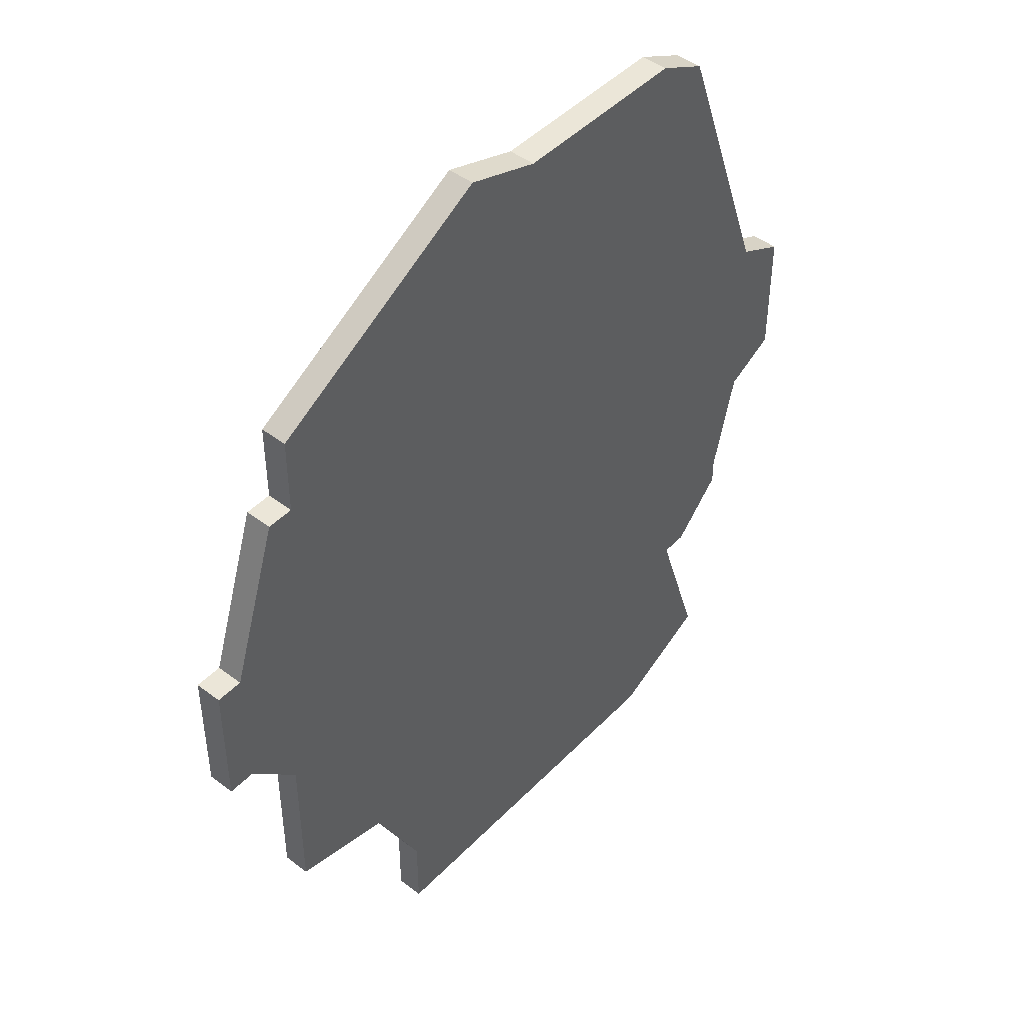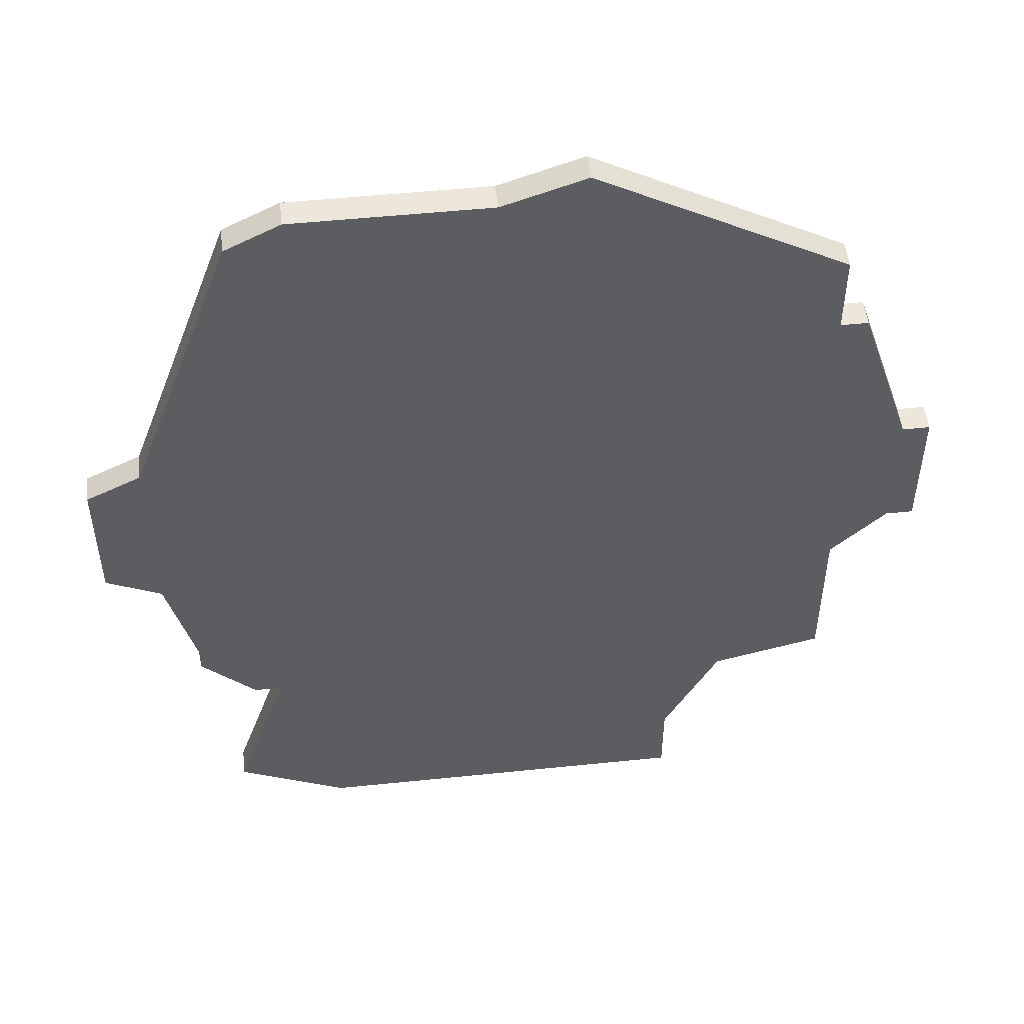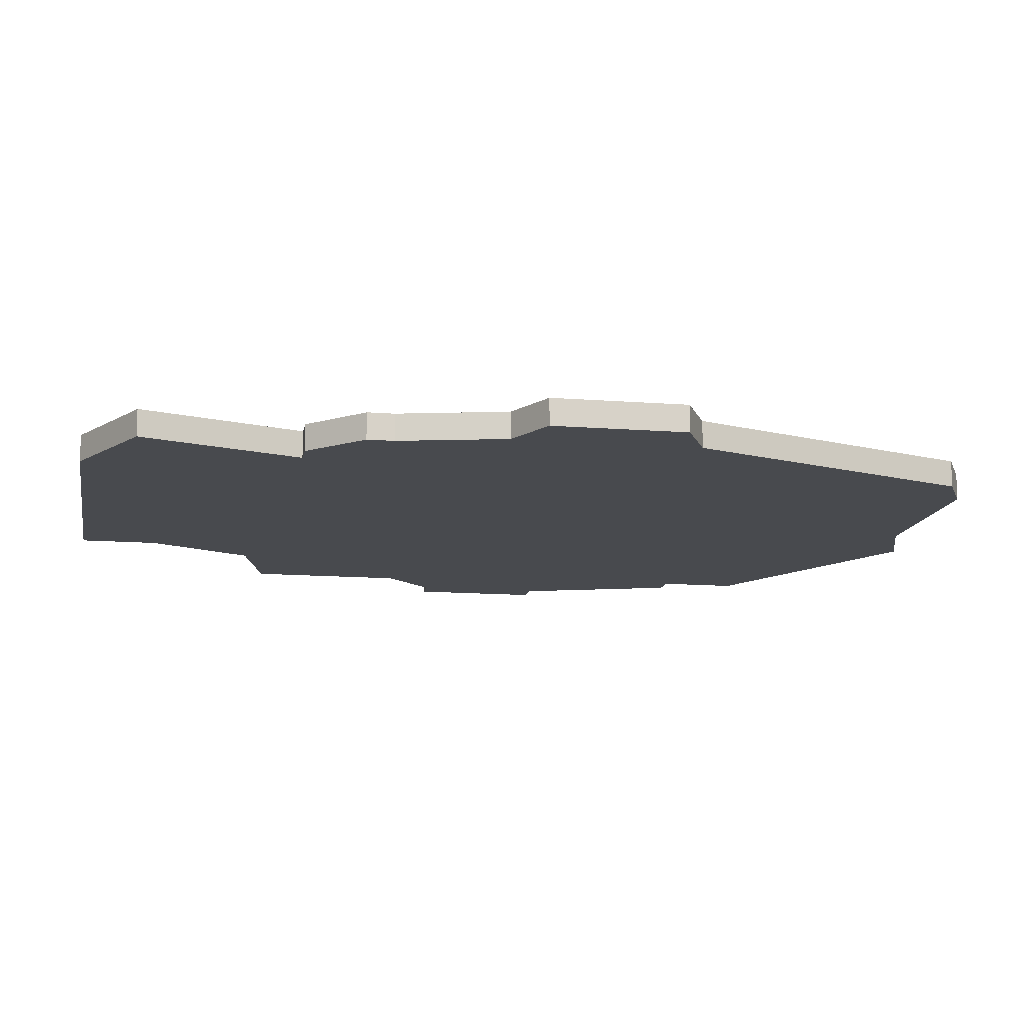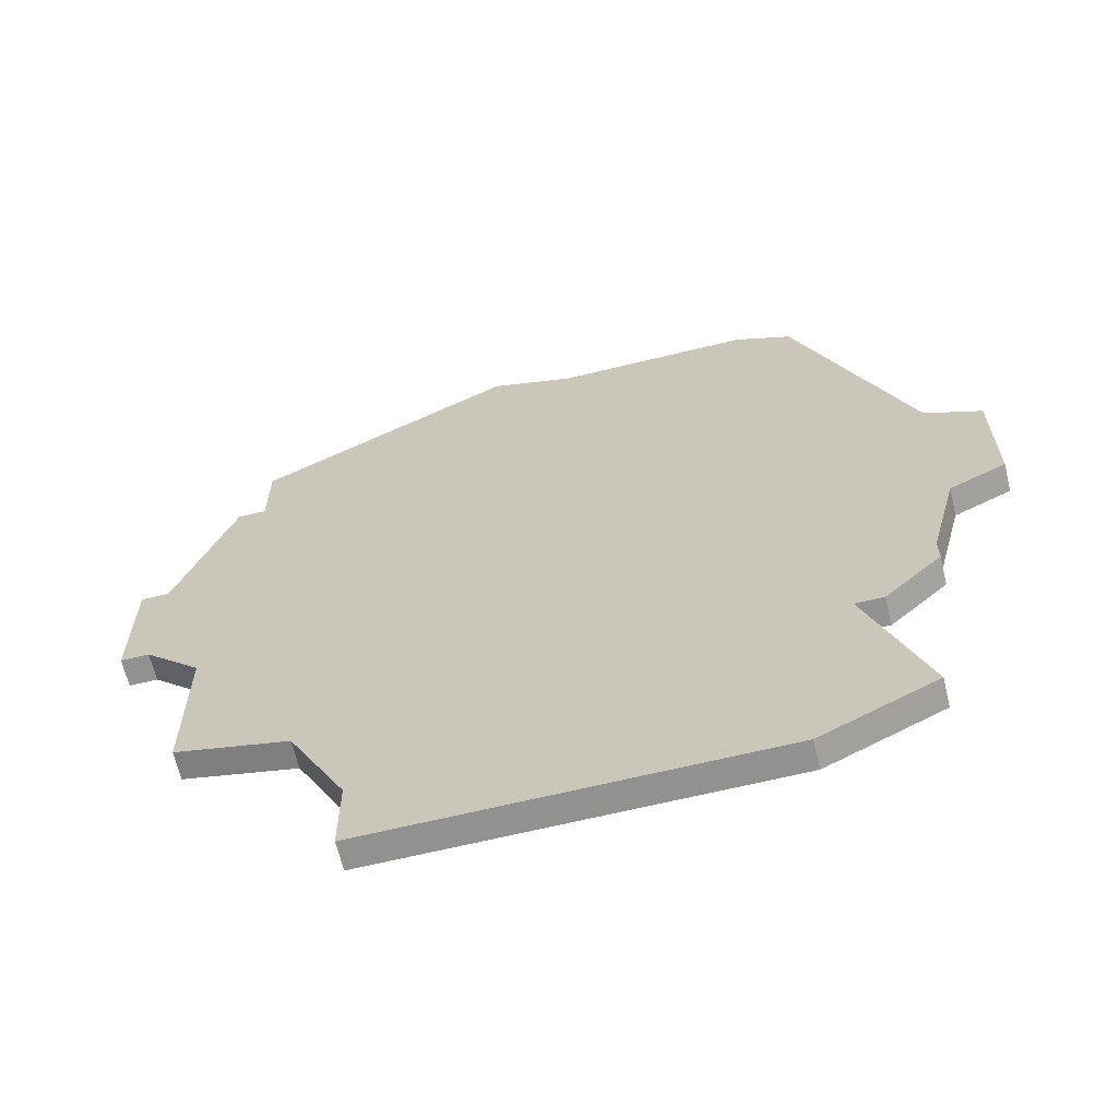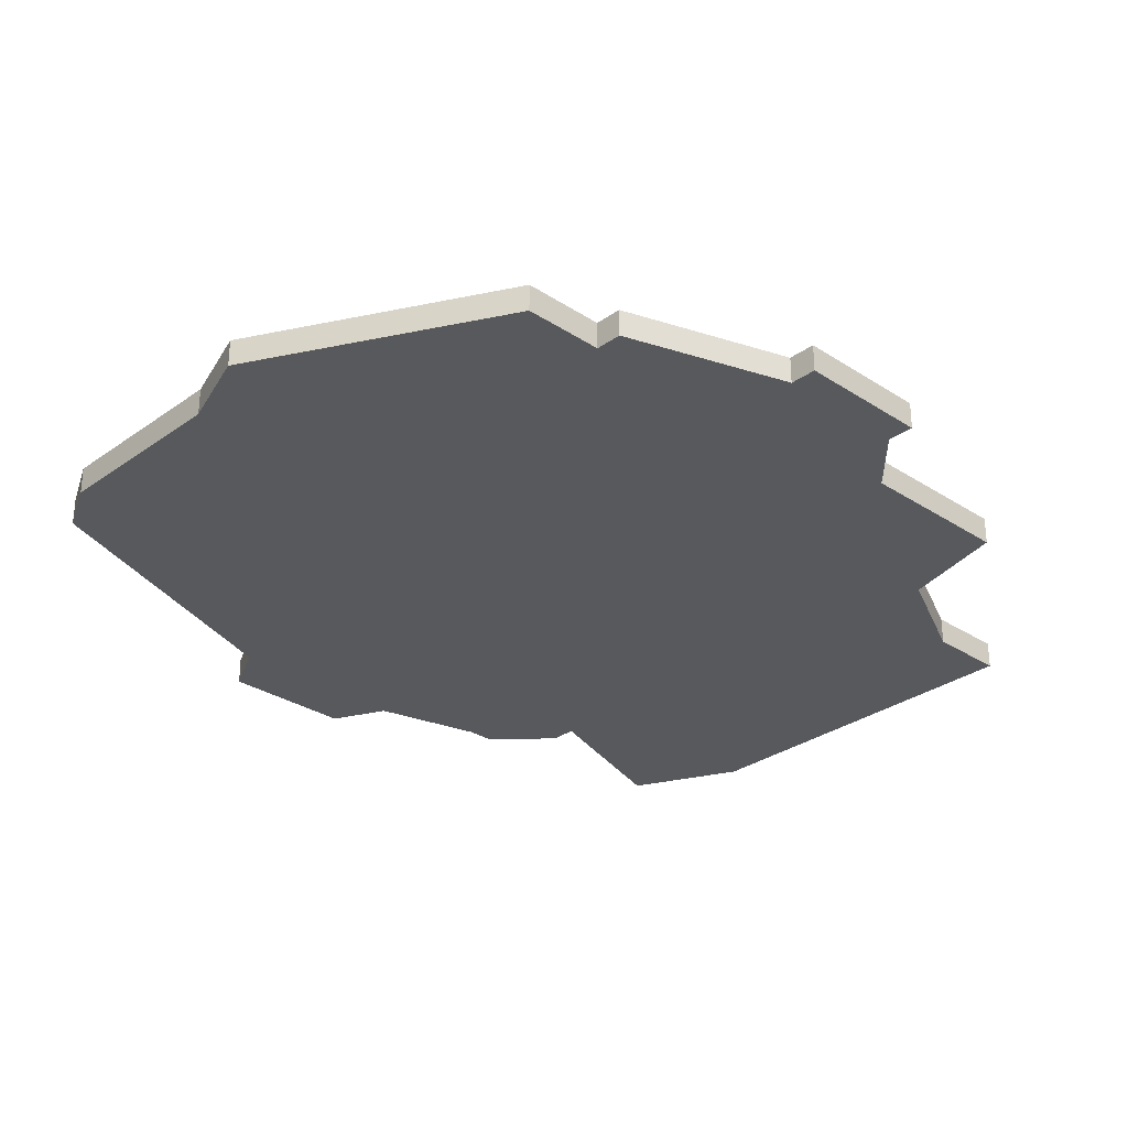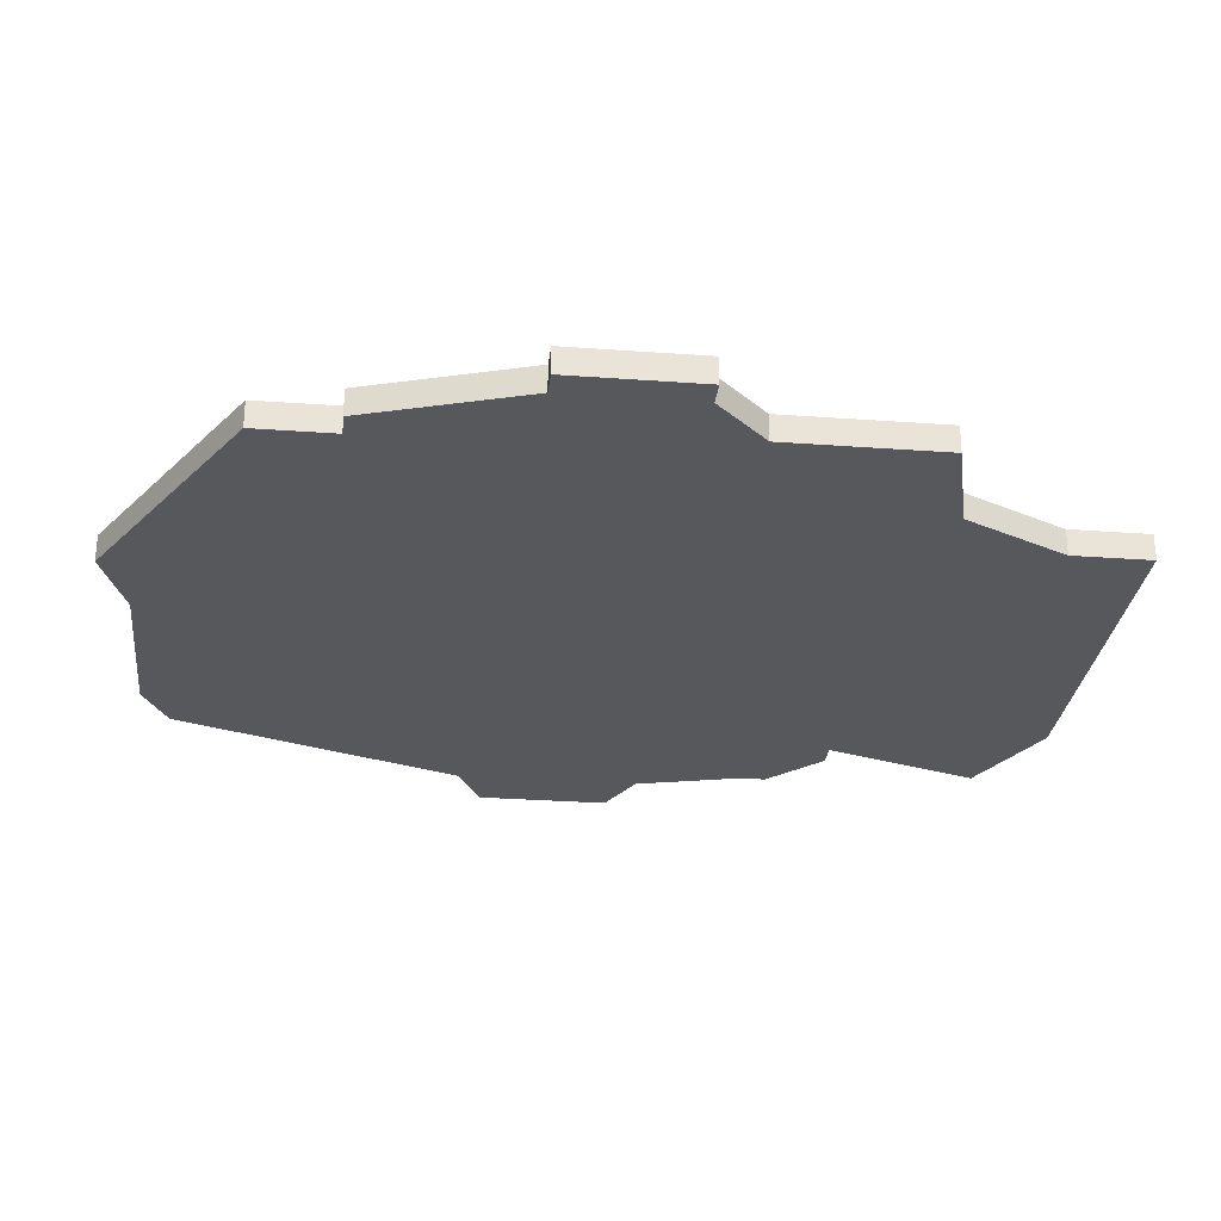
<metadata>
{"format":"obj","ext":"obj","renderer":"f3d","projection":"perspective","resolution":1024,"background":"white","views":[{"elev":46.2,"azim":-49.1,"up":"+Y"},{"elev":51.5,"azim":173.6,"up":"+Y"},{"elev":-12.9,"azim":79.7,"up":"+Z"},{"elev":-65.9,"azim":13.7,"up":"+Y"},{"elev":-29.7,"azim":-133.7,"up":"+Z"},{"elev":-27.8,"azim":-96.4,"up":"+Z"}]}
</metadata>
<code>
v 1737 -1496 0
v 1737 -1499 0
v 1736 -1499 0
v 1734 -1505 0
v 1733 -1505 0
v 1733 -1510 0
v 1734 -1510 0
v 1736 -1512 0
v 1736 -1518 0
v 1740 -1519 0
v 1742 -1523 0
v 1742 -1526 0
v 1743 -1526 0
v 1756 -1526 0
v 1760 -1524 0
v 1758 -1518 0
v 1759 -1518 0
v 1761 -1516 0
v 1761 -1515 0
v 1762 -1511 0
v 1764 -1510 0
v 1764 -1505 0
v 1762 -1504 0
v 1758 -1493 0
v 1756 -1492 0
v 1749 -1492 0
v 1746 -1491 0
v 1737 -1496 1
v 1737 -1499 1
v 1736 -1499 1
v 1734 -1505 1
v 1733 -1505 1
v 1733 -1510 1
v 1734 -1510 1
v 1736 -1512 1
v 1736 -1518 1
v 1740 -1519 1
v 1742 -1523 1
v 1742 -1526 1
v 1743 -1526 1
v 1756 -1526 1
v 1760 -1524 1
v 1758 -1518 1
v 1759 -1518 1
v 1761 -1516 1
v 1761 -1515 1
v 1762 -1511 1
v 1764 -1510 1
v 1764 -1505 1
v 1762 -1504 1
v 1758 -1493 1
v 1756 -1492 1
v 1749 -1492 1
v 1746 -1491 1
f 2 1 27
f 4 3 2
f 6 5 4
f 10 9 8
f 13 12 11
f 15 14 13
f 18 17 16
f 22 21 20
f 25 24 23
f 2 27 26
f 6 4 2
f 15 13 11
f 19 18 16
f 23 22 20
f 26 25 23
f 6 2 26
f 15 11 10
f 20 19 16
f 26 23 20
f 7 6 26
f 15 10 8
f 26 20 16
f 8 7 26
f 16 15 8
f 8 26 16
f 54 28 29
f 29 30 31
f 31 32 33
f 35 36 37
f 38 39 40
f 40 41 42
f 43 44 45
f 47 48 49
f 50 51 52
f 53 54 29
f 29 31 33
f 38 40 42
f 43 45 46
f 47 49 50
f 50 52 53
f 53 29 33
f 37 38 42
f 43 46 47
f 47 50 53
f 53 33 34
f 35 37 42
f 43 47 53
f 53 34 35
f 35 42 43
f 43 53 35
f 29 28 2
f 2 28 1
f 30 29 3
f 3 29 2
f 31 30 4
f 4 30 3
f 32 31 5
f 5 31 4
f 33 32 6
f 6 32 5
f 34 33 7
f 7 33 6
f 35 34 8
f 8 34 7
f 36 35 9
f 9 35 8
f 37 36 10
f 10 36 9
f 38 37 11
f 11 37 10
f 39 38 12
f 12 38 11
f 40 39 13
f 13 39 12
f 41 40 14
f 14 40 13
f 42 41 15
f 15 41 14
f 43 42 16
f 16 42 15
f 44 43 17
f 17 43 16
f 45 44 18
f 18 44 17
f 46 45 19
f 19 45 18
f 47 46 20
f 20 46 19
f 48 47 21
f 21 47 20
f 49 48 22
f 22 48 21
f 50 49 23
f 23 49 22
f 51 50 24
f 24 50 23
f 52 51 25
f 25 51 24
f 53 52 26
f 26 52 25
f 28 54 1
f 1 54 27
f 54 53 27
f 27 53 26

</code>
